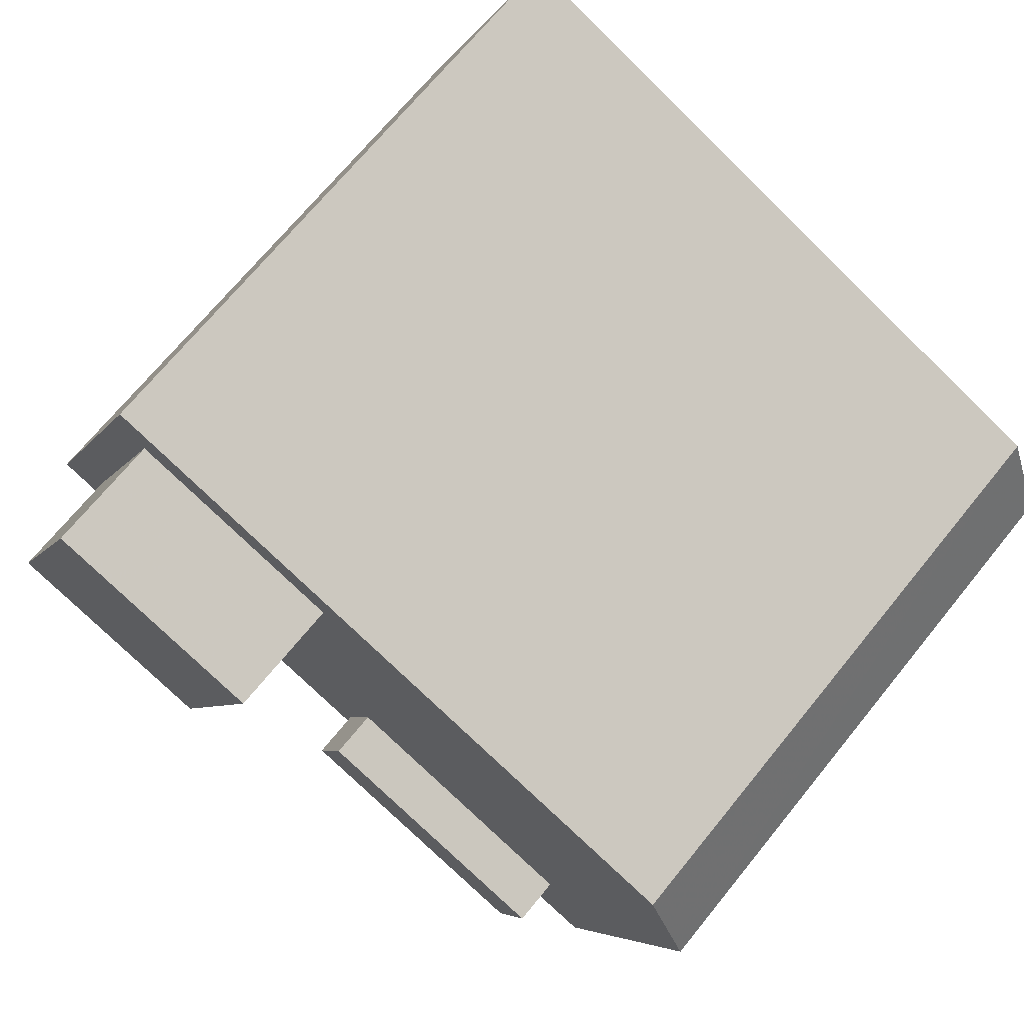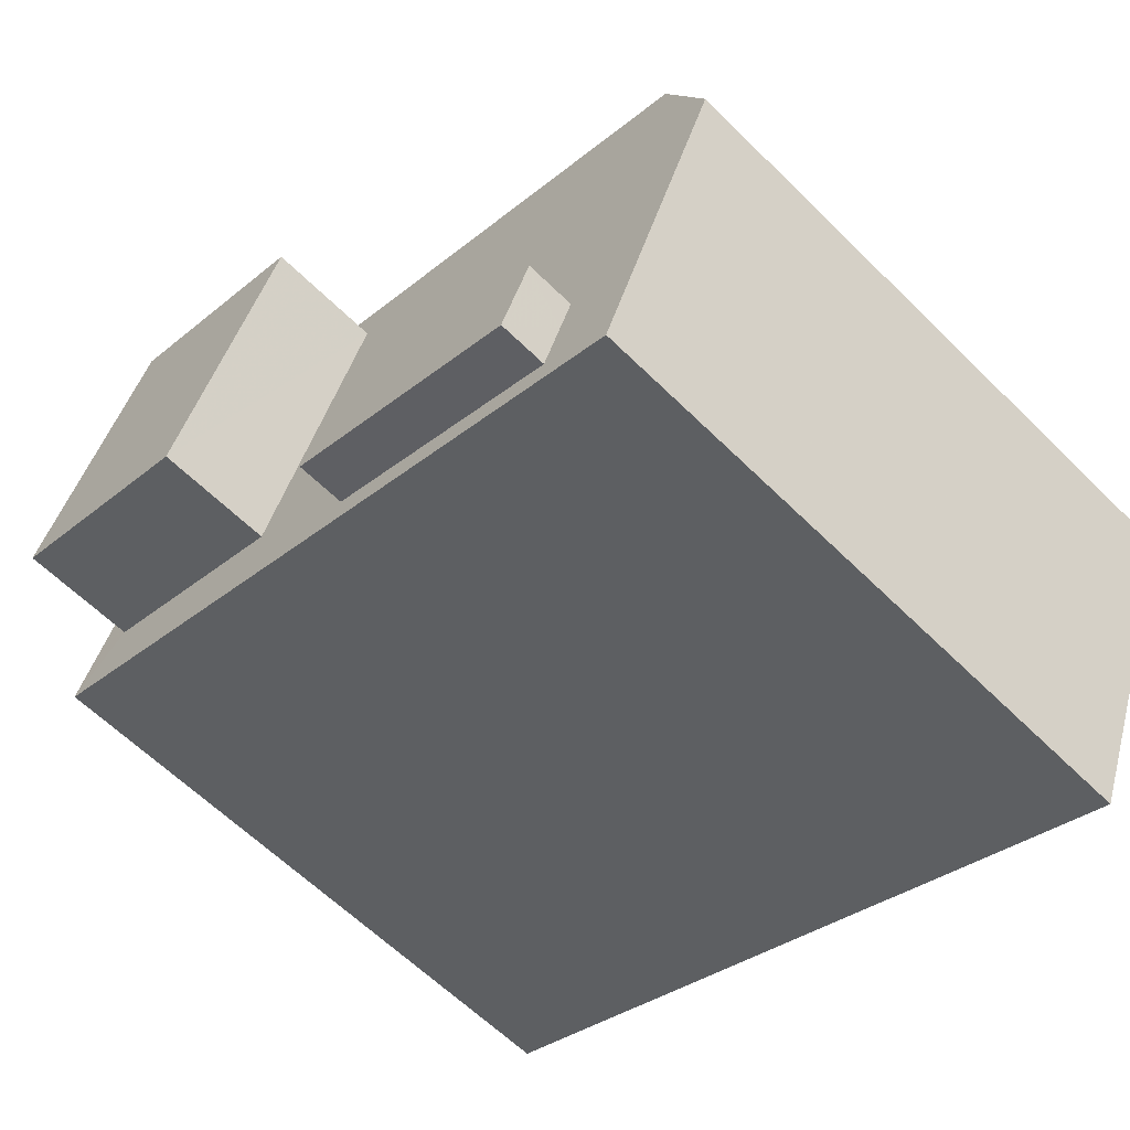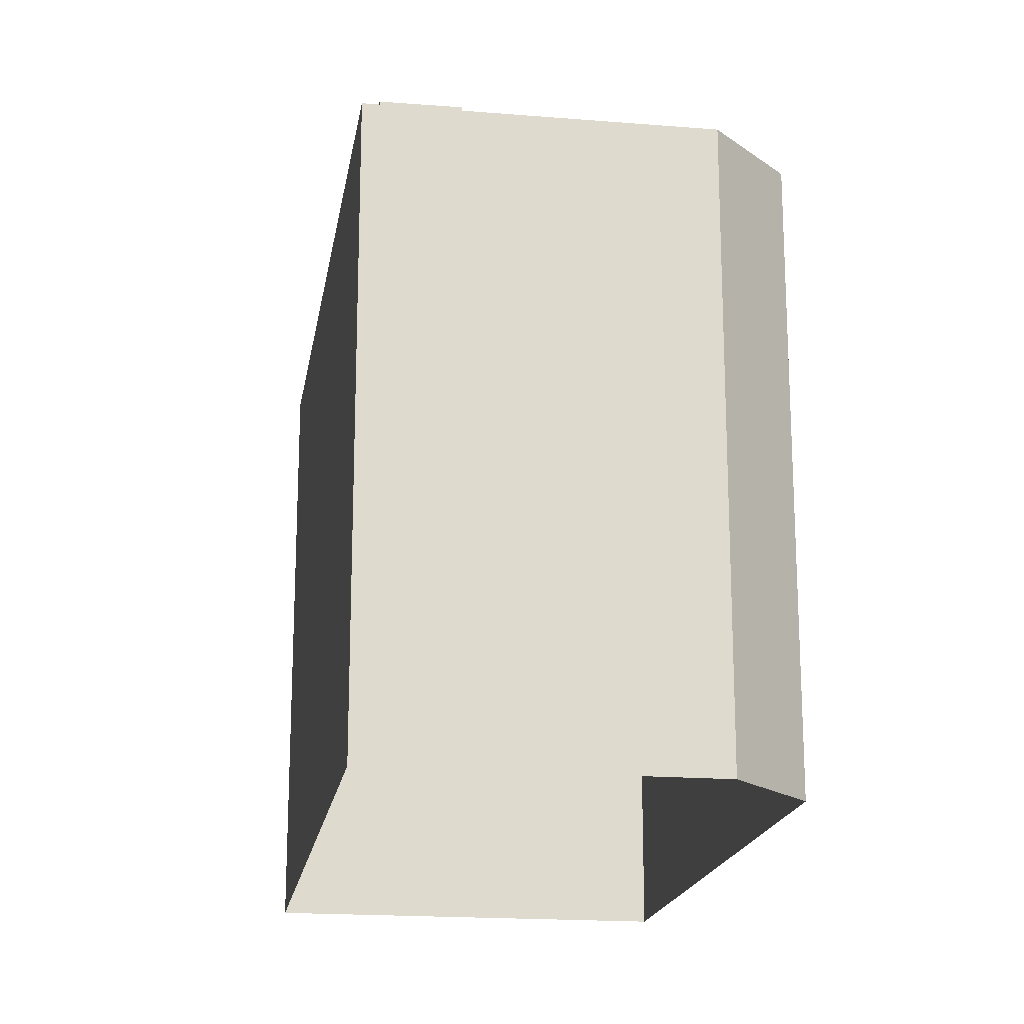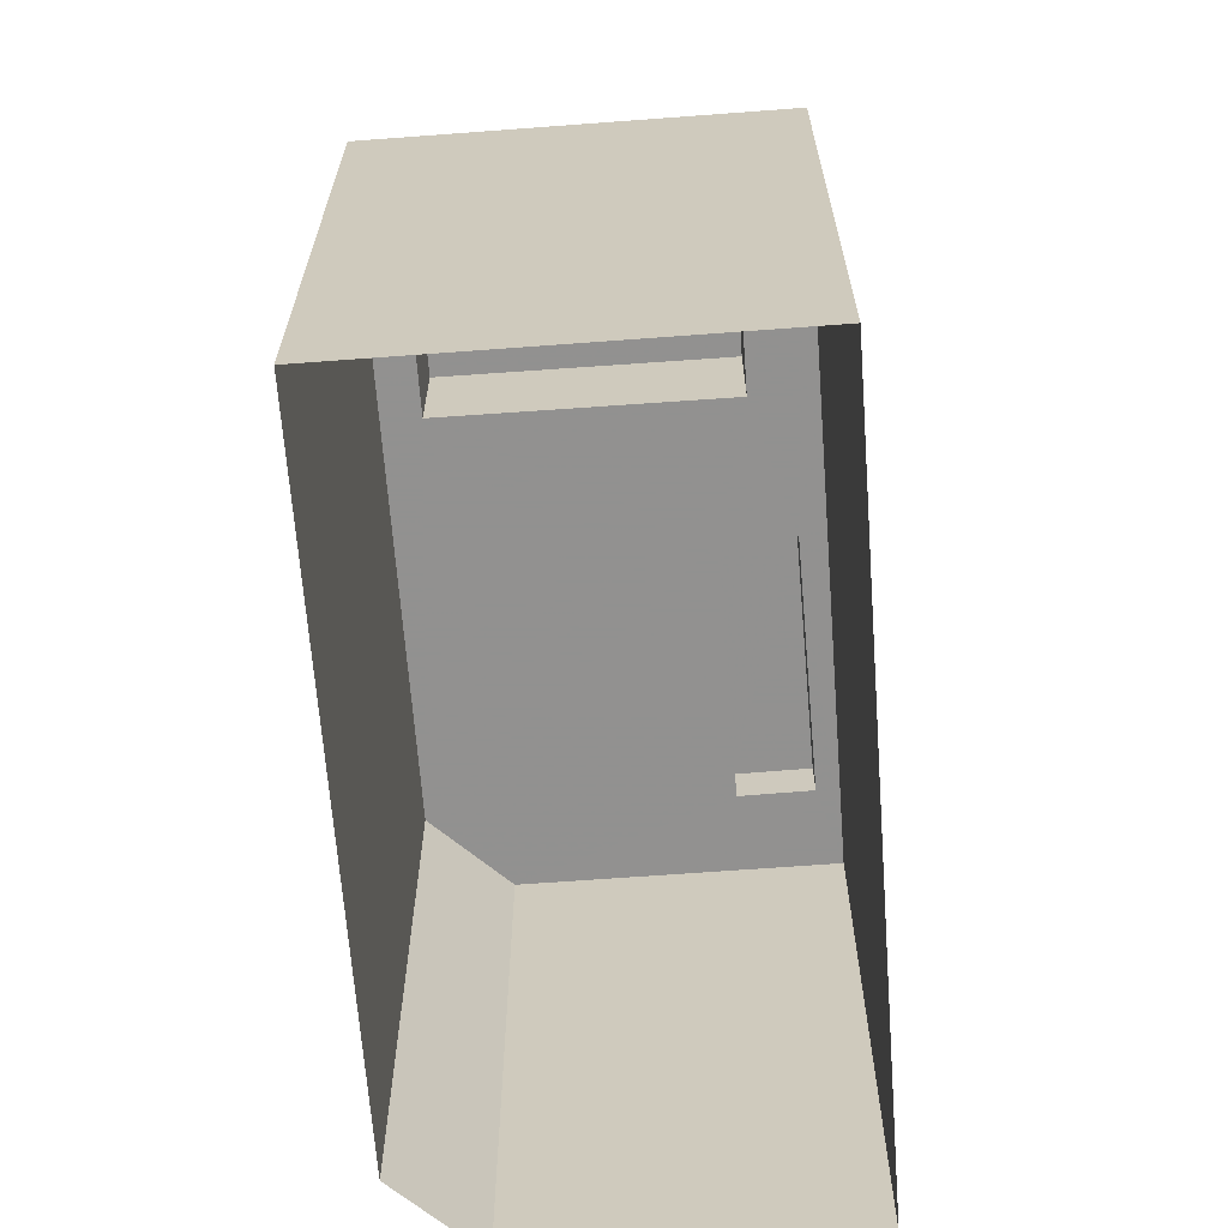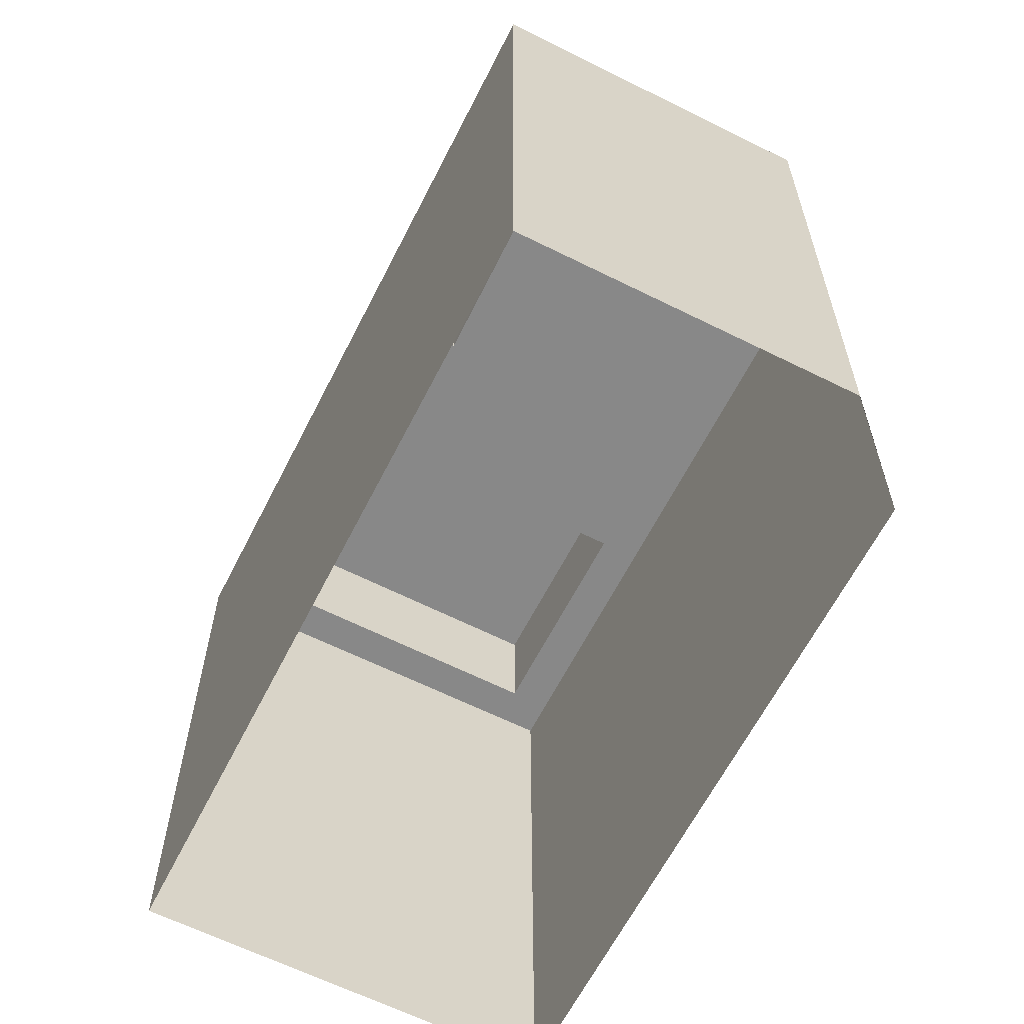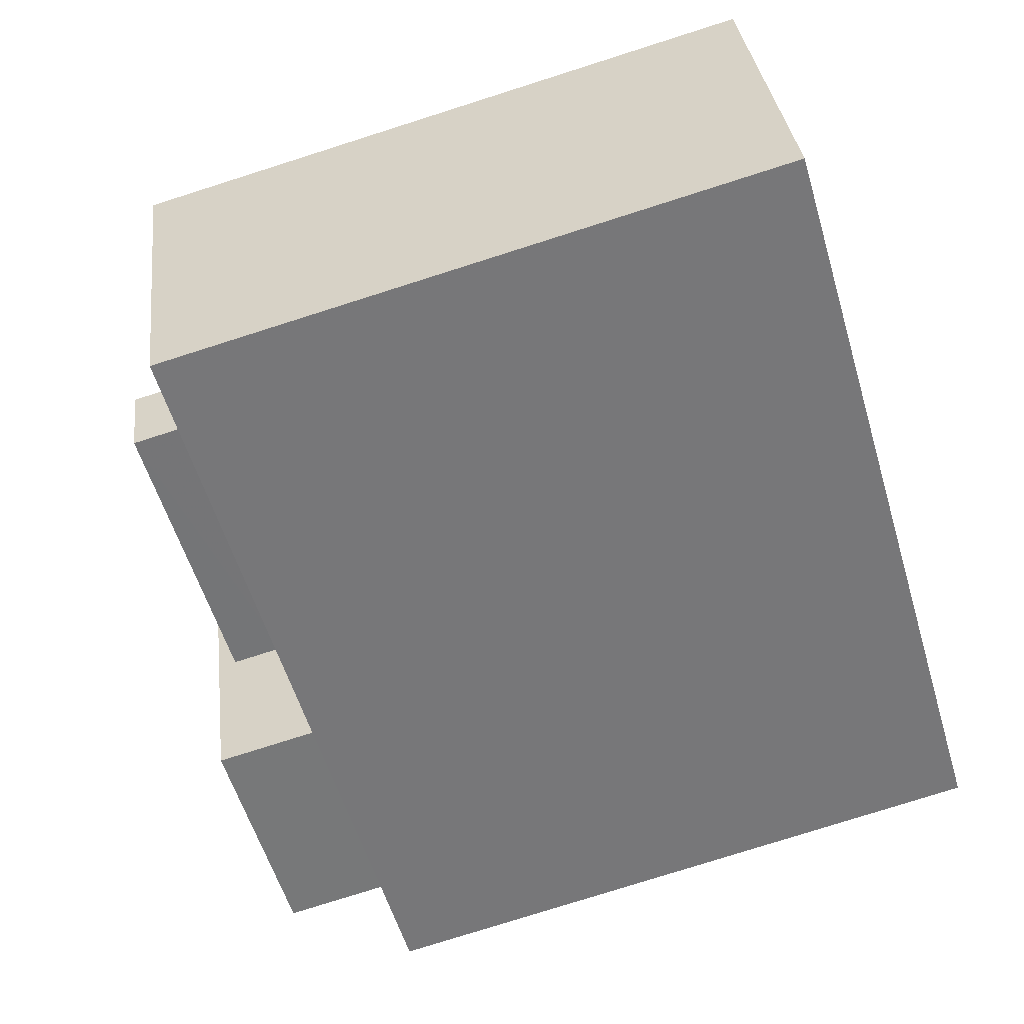
<metadata>
{"format":"obj","ext":"obj","renderer":"f3d","projection":"perspective","resolution":1024,"background":"white","views":[{"elev":69.9,"azim":39.1,"up":"+Y"},{"elev":-61.8,"azim":45.0,"up":"+Y"},{"elev":-18.5,"azim":58.7,"up":"+Z"},{"elev":-66.0,"azim":-108.1,"up":"+Z"},{"elev":-62.8,"azim":40.8,"up":"+Z"},{"elev":-78.2,"azim":107.6,"up":"+Y"}]}
</metadata>
<code>
v -7028 -3.711e+04 13.27
v -7028 -3.711e+04 13.27
v -7028 -3.711e+04 12.48
v -7028 -3.711e+04 12.48
v -7028 -3.711e+04 12.48
v -7024 -3.711e+04 13.27
v -7024 -3.711e+04 12.48
v -7024 -3.711e+04 13.27
v -7024 -3.711e+04 12.48
v -7024 -3.711e+04 12.48
v -7021 -3.711e+04 12.48
v -7021 -3.711e+04 2.412
v -7022 -3.711e+04 2.412
v -7022 -3.711e+04 12.48
v -7023 -3.711e+04 12.48
v -7023 -3.711e+04 2.411
v -7023 -3.711e+04 12.48
v -7035 -3.711e+04 2.416
v -7035 -3.711e+04 12.48
v -7034 -3.711e+04 12.48
v -7032 -3.71e+04 2.417
v -7032 -3.71e+04 12.48
v -7032 -3.71e+04 12.48
v -7034 -3.711e+04 14.38
v -7032 -3.71e+04 14.38
v -7034 -3.711e+04 12.48
v -7028 -3.71e+04 14.38
v -7028 -3.71e+04 12.48
v -7030 -3.711e+04 14.38
v -7030 -3.711e+04 12.48
f 16 18 13
f 16 13 12
f 18 21 13
f 1 2 3
f 1 3 4
f 2 5 3
f 5 2 6
f 7 5 6
f 6 8 9
f 6 9 7
f 8 10 9
f 4 8 1
f 4 10 8
f 11 12 13
f 14 11 13
f 12 15 16
f 16 15 17
f 11 15 12
f 17 18 16
f 17 19 18
f 20 21 18
f 18 19 20
f 22 21 20
f 21 14 13
f 21 22 14
f 23 24 25
f 23 26 24
f 23 25 27
f 28 23 27
f 28 27 29
f 30 28 29
f 26 29 24
f 26 30 29
f 6 2 1
f 8 6 1
f 10 15 9
f 15 10 17
f 26 20 19
f 19 17 4
f 3 30 4
f 30 26 19
f 4 17 10
f 30 19 4
f 23 20 26
f 20 23 22
f 30 3 5
f 30 5 28
f 14 22 28
f 28 22 23
f 14 7 11
f 7 15 11
f 9 15 7
f 5 7 14
f 5 14 28
f 27 25 24
f 29 27 24

</code>
